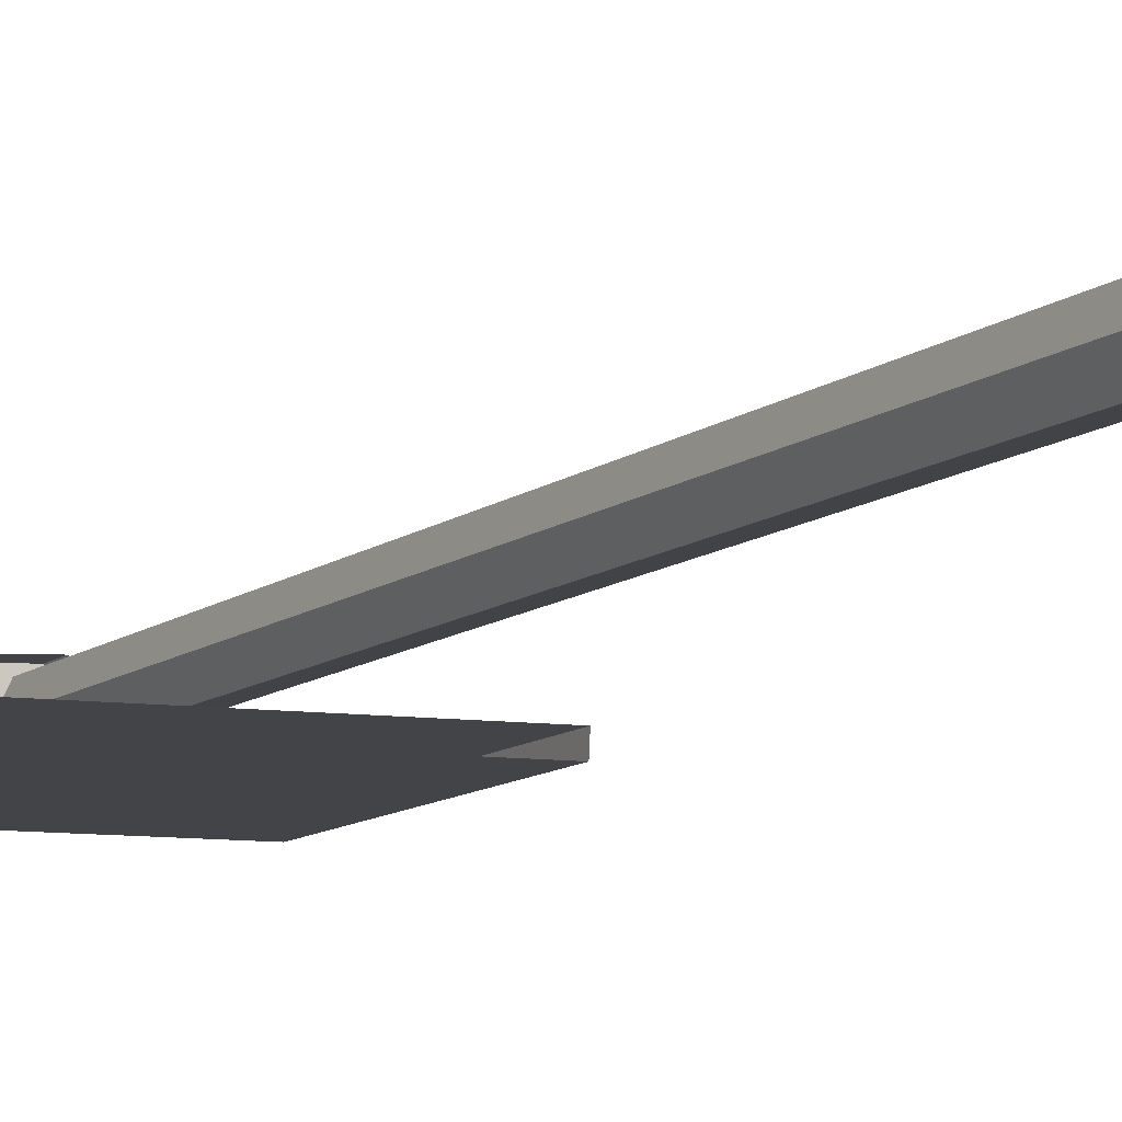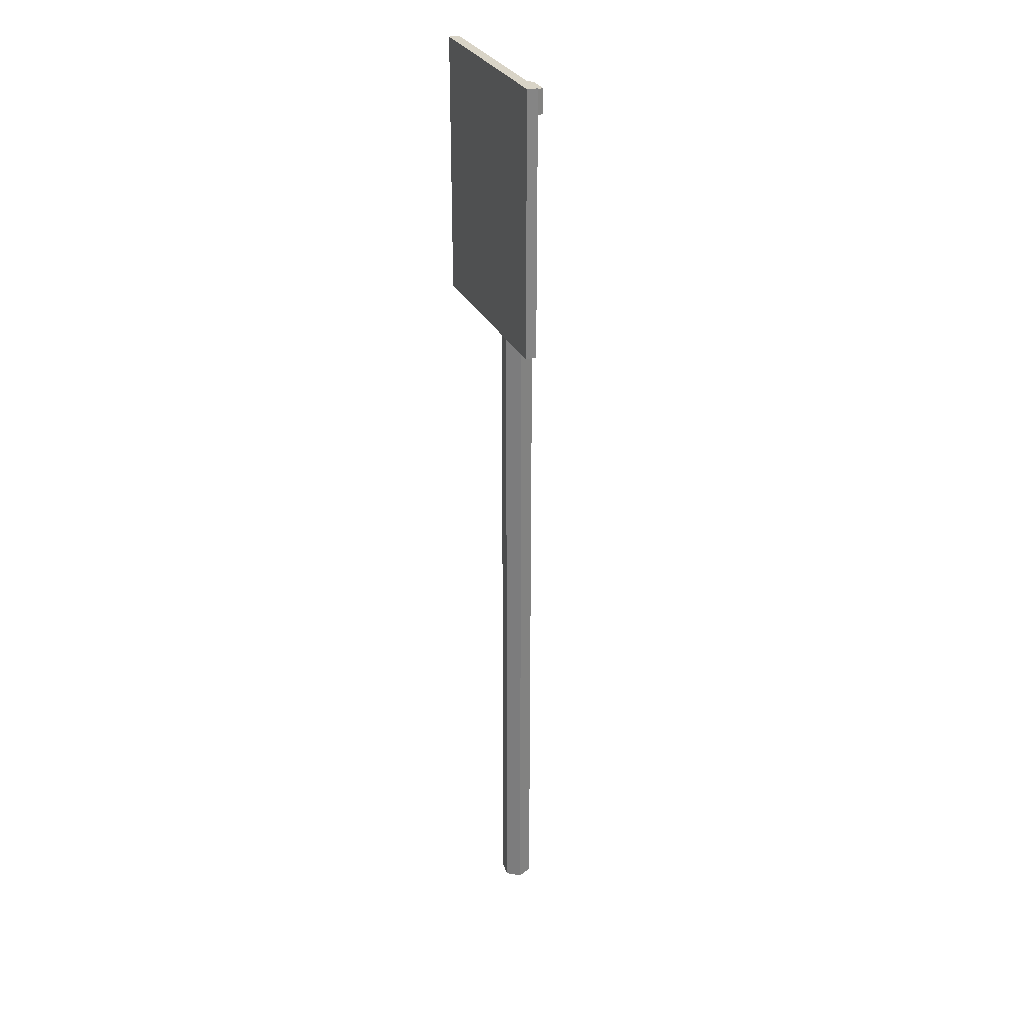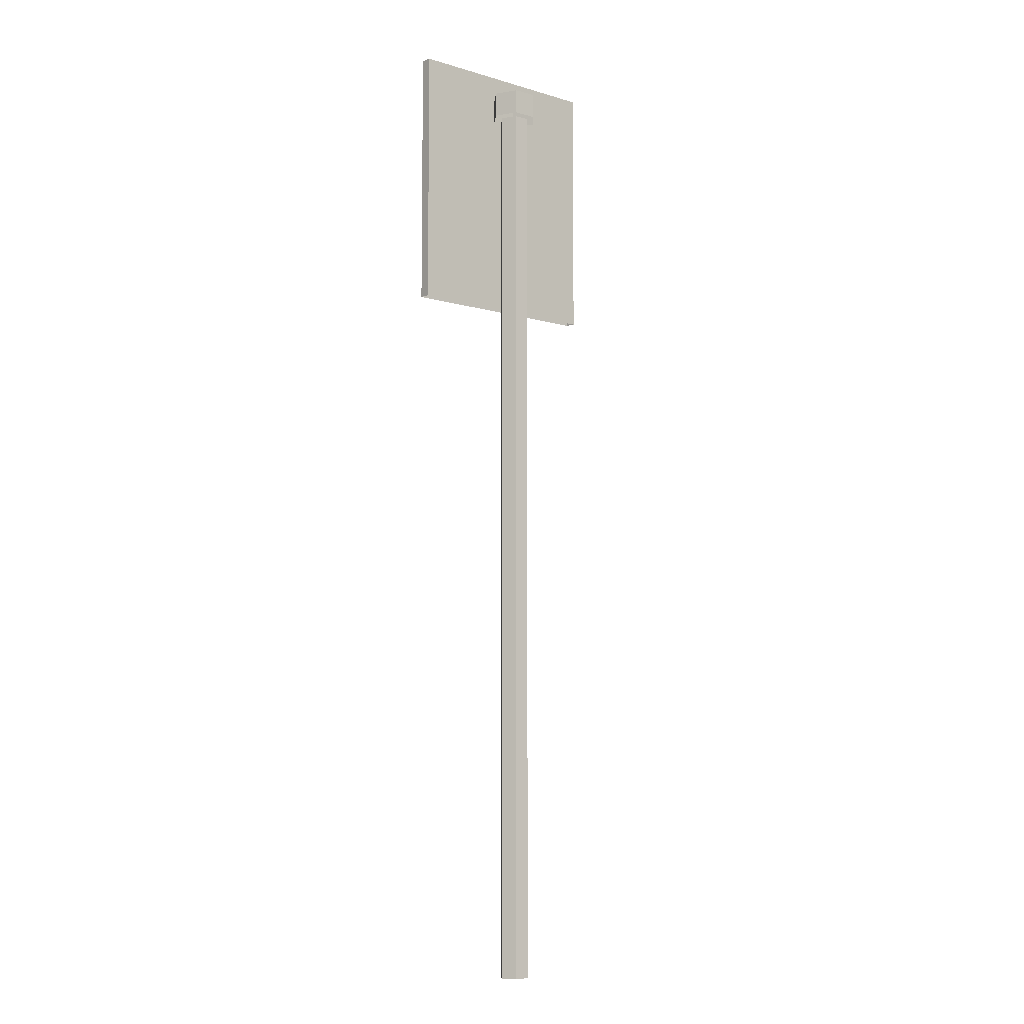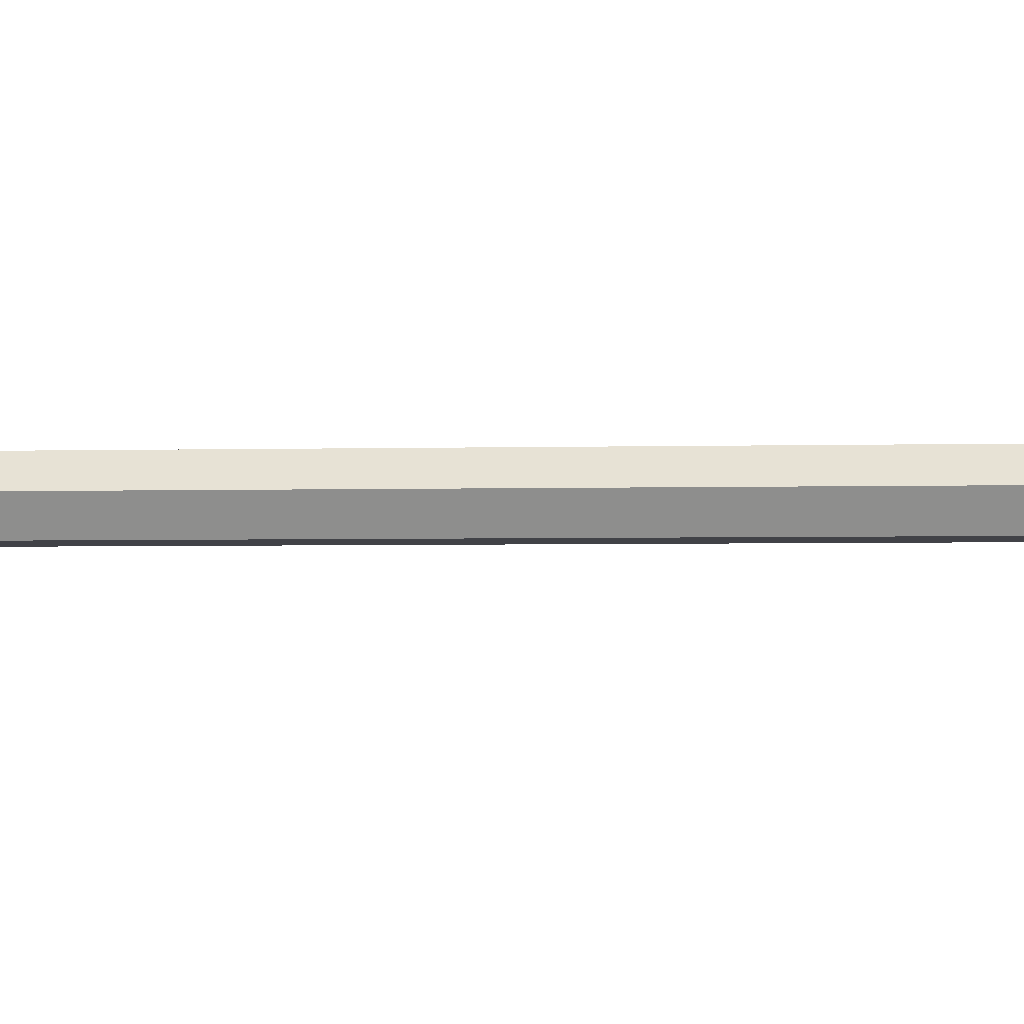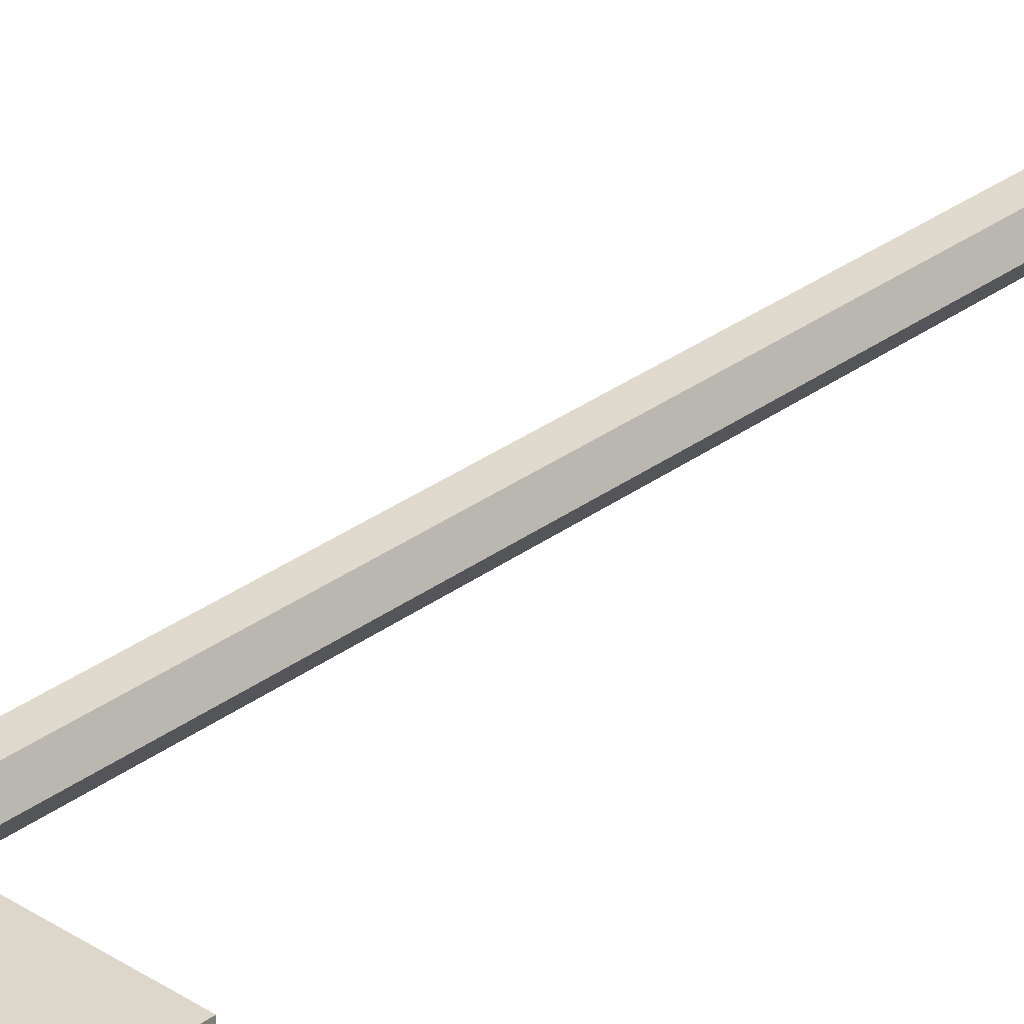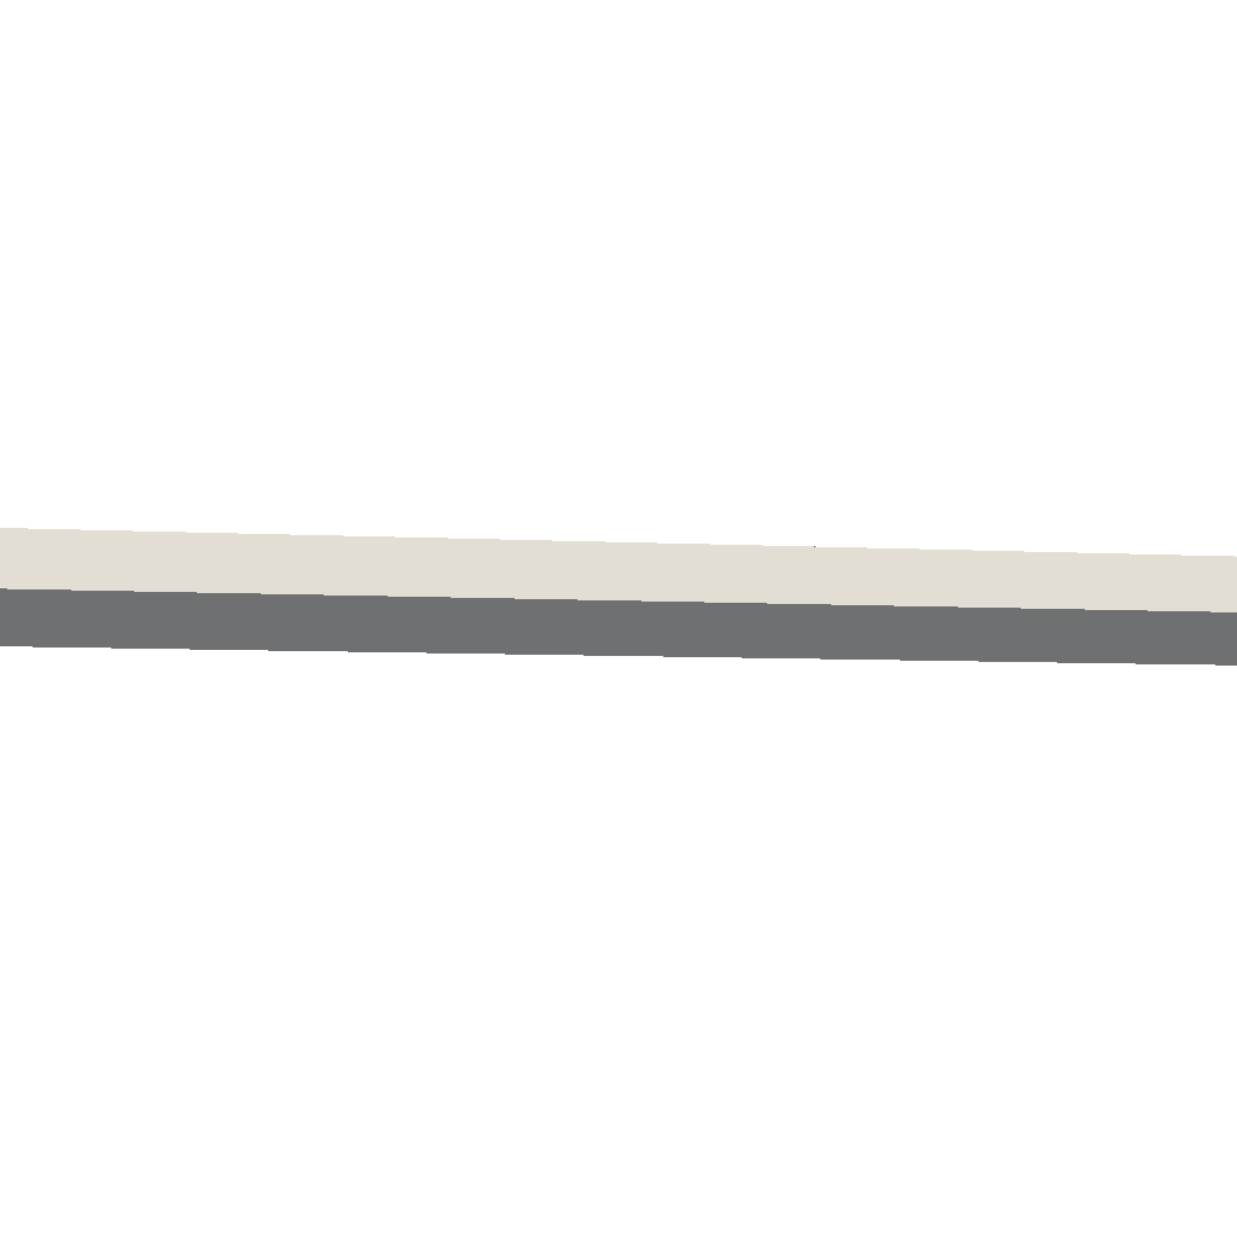
<metadata>
{"format":"obj","ext":"obj","renderer":"f3d","projection":"perspective","resolution":1024,"background":"white","views":[{"elev":-8.0,"azim":-22.7,"up":"+Z"},{"elev":28.5,"azim":-111.4,"up":"+Y"},{"elev":-7.5,"azim":-39.7,"up":"+Y"},{"elev":-1.8,"azim":99.6,"up":"+Z"},{"elev":30.6,"azim":-136.9,"up":"+Z"},{"elev":-1.9,"azim":-118.3,"up":"+Z"}]}
</metadata>
<code>
g fcbg_cityforestcrystal_003_sign_03
v -0.5033 4.733 -0.1276
v -0.5015 4.731 -0.07489
v -0.5015 3.458 -0.07489
v -0.5033 3.46 -0.1276
v -0.5015 4.731 -0.07489
v 0.5033 4.731 -0.07489
v 0.5033 3.458 -0.07489
v -0.5015 3.458 -0.07489
v 0.5033 4.731 -0.07489
v 0.5015 4.733 -0.1276
v 0.5015 3.46 -0.1276
v 0.5033 3.458 -0.07489
v 0.5015 4.733 -0.1276
v -0.5033 4.733 -0.1276
v -0.5033 3.46 -0.1276
v 0.5015 3.46 -0.1276
v 0.5015 4.733 -0.1276
v 0.5033 4.731 -0.07489
v -0.5015 4.731 -0.07489
v -0.5033 4.733 -0.1276
v 0.07262 4.478 0.03138
v 0.07262 5.364e-07 0.03138
v 0.02683 5.364e-07 0.09139
v 0.02683 4.478 0.0914
v -0.08121 5.364e-07 0.01792
v -0.08121 4.478 0.01792
v -0.04858 4.478 0.0879
v -0.04858 5.364e-07 0.0879
v 0.07262 4.478 0.03138
v 0.03999 4.478 -0.0386
v 0.03999 5.364e-07 -0.0386
v 0.07262 5.364e-07 0.03138
v -0.03692 4.478 -0.04532
v -0.03692 5.364e-07 -0.04533
v 0.03999 5.364e-07 -0.0386
v 0.03999 4.478 -0.0386
v -0.08121 4.478 0.01792
v -0.08121 5.364e-07 0.01792
v -0.03692 5.364e-07 -0.04533
v -0.03692 4.478 -0.04532
v -0.04858 4.478 0.0879
v 0.02683 4.478 0.0914
v 0.02683 5.364e-07 0.09139
v -0.04858 5.364e-07 0.0879
v -0.1238 4.604 0.0151
v 0.04311 4.604 0.1276
v -0.07319 4.604 0.1237
v 0.1149 4.604 0.03598
v 0.06423 4.604 -0.07259
v -0.05511 4.604 -0.08303
v 0.1149 4.604 0.03598
v 0.1149 4.482 0.03598
v 0.04311 4.482 0.1276
v 0.04311 4.604 0.1276
v -0.07319 4.604 0.1237
v -0.07319 4.482 0.1237
v -0.1238 4.482 0.0151
v -0.1238 4.604 0.0151
v 0.06423 4.604 -0.07259
v 0.06423 4.482 -0.07259
v 0.1149 4.482 0.03598
v 0.1149 4.604 0.03598
v -0.1238 4.604 0.0151
v -0.1238 4.482 0.0151
v -0.05511 4.482 -0.08303
v -0.05511 4.604 -0.08303
v -0.07319 4.604 0.1237
v 0.04311 4.604 0.1276
v 0.04311 4.482 0.1276
v -0.07319 4.482 0.1237
g fcbg_cityforestcrystal_003_sign_03_0
f 3 2 1
f 4 3 1
f 7 6 5
f 8 7 5
f 11 10 9
f 12 11 9
f 15 14 13
f 16 15 13
f 19 18 17
f 20 19 17
f 23 22 21
f 24 23 21
f 27 26 25
f 28 27 25
f 31 30 29
f 32 31 29
f 35 34 33
f 36 35 33
f 39 38 37
f 40 39 37
f 43 42 41
f 44 43 41
f 47 46 45
f 46 48 45
f 45 48 49
f 50 45 49
f 53 52 51
f 54 53 51
f 57 56 55
f 58 57 55
f 61 60 59
f 62 61 59
f 65 64 63
f 66 65 63
f 69 68 67
f 70 69 67

</code>
